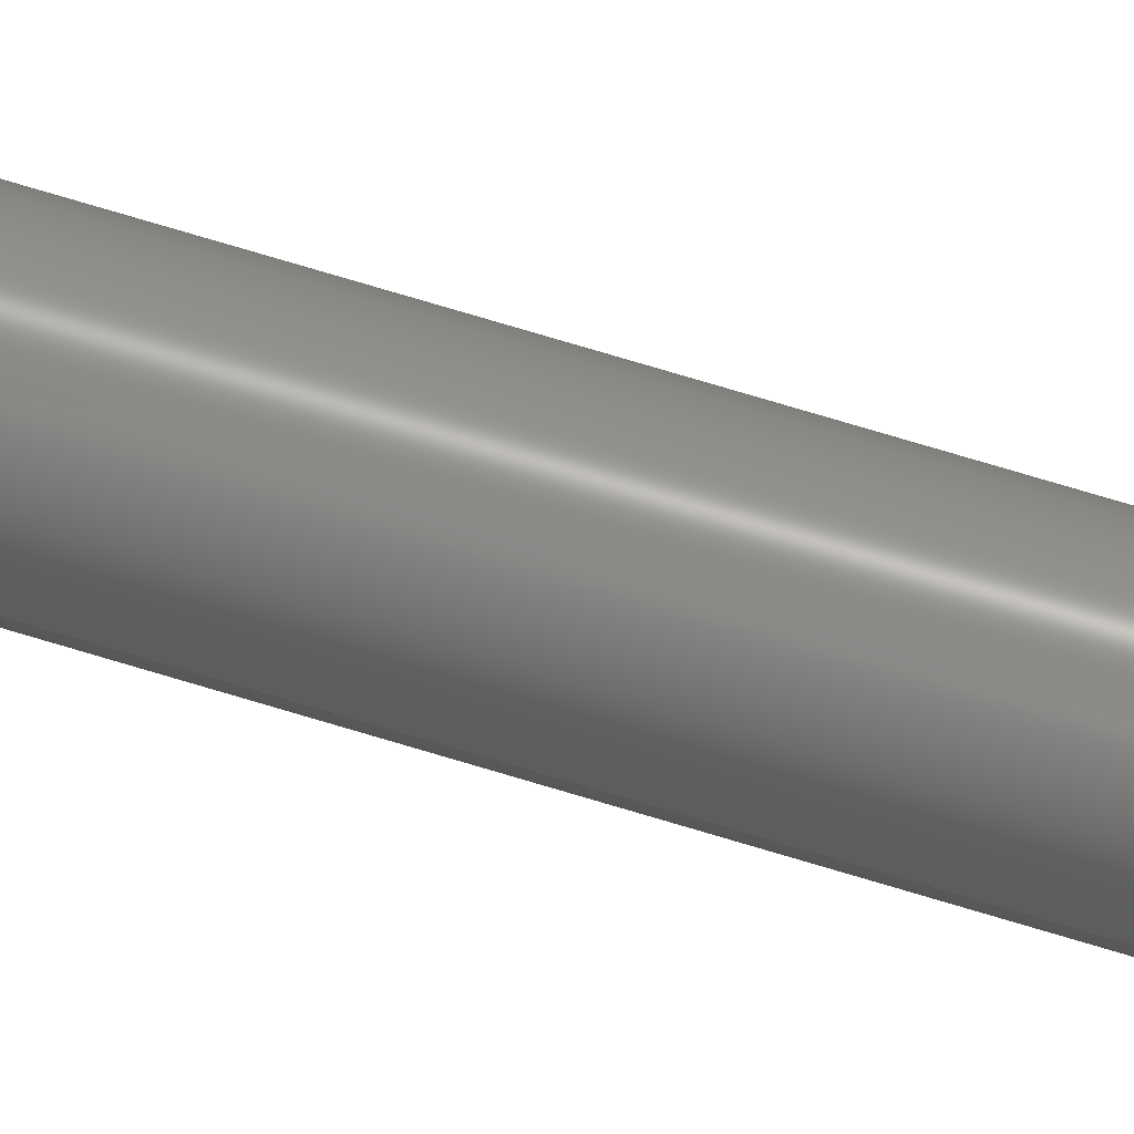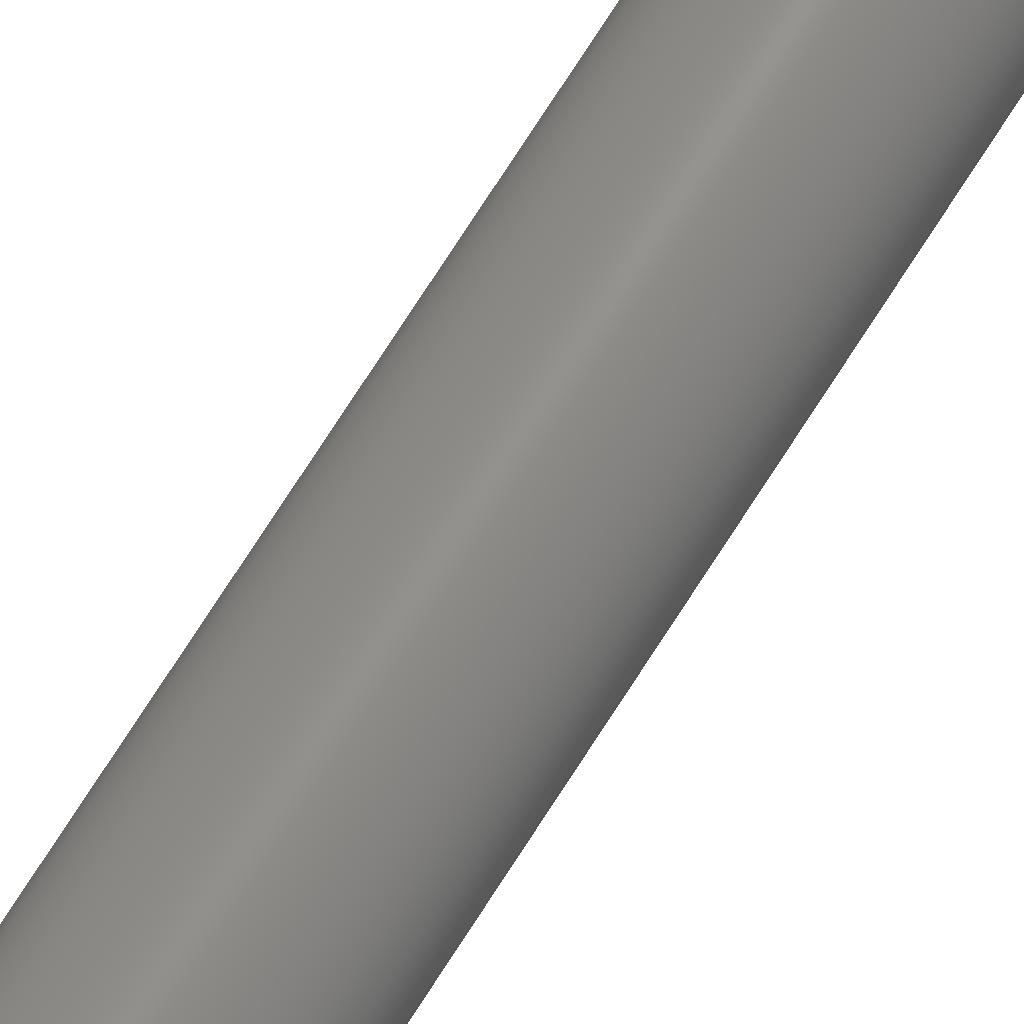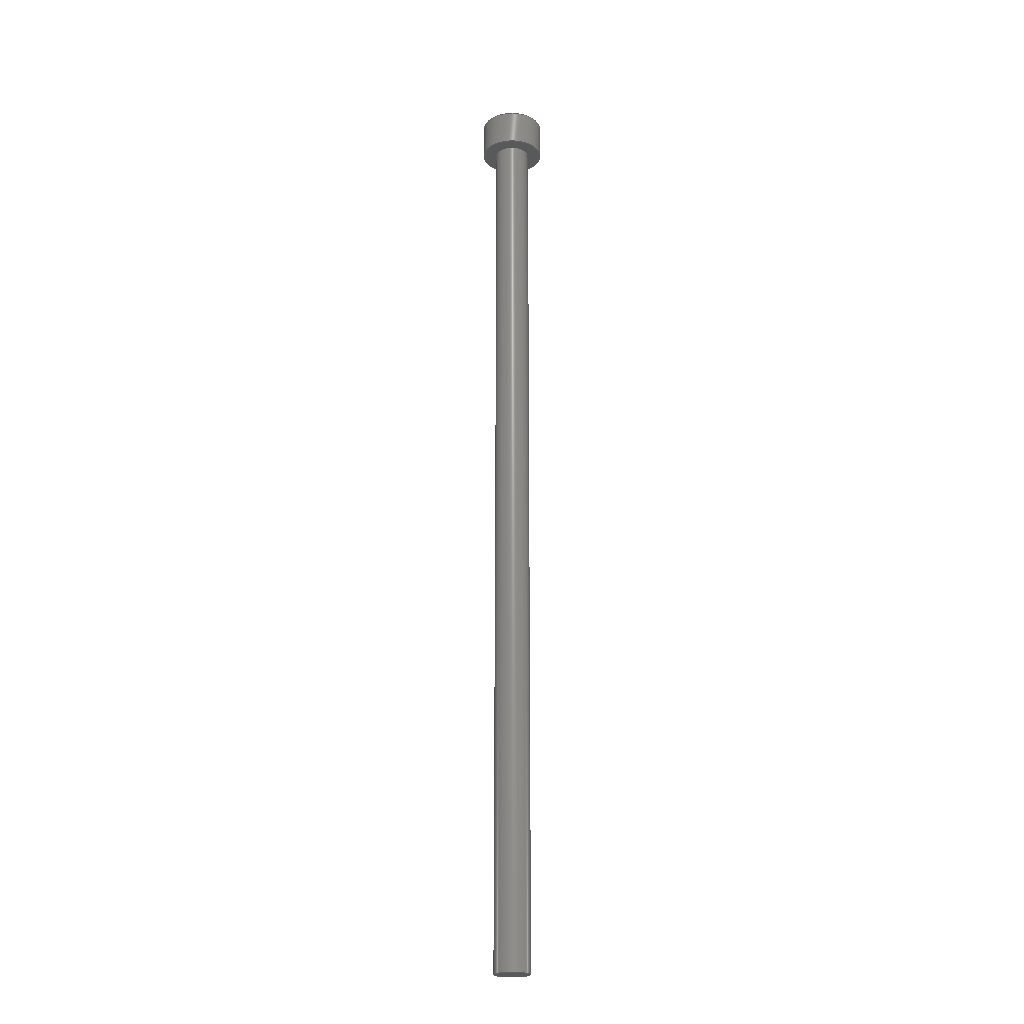
<metadata>
{"format":"step","ext":"step","renderer":"f3d","projection":"perspective","resolution":1024,"background":"white","views":[{"elev":70.2,"azim":-72.9,"up":"+Y"},{"elev":71.6,"azim":32.3,"up":"+Y"},{"elev":-21.6,"azim":173.3,"up":"+Z"}]}
</metadata>
<code>
ISO-10303-21;
DATA;
#1=MECHANICAL_DESIGN_GEOMETRIC_PRESENTATION_REPRESENTATION('',(#4),#330);
#2=SHAPE_REPRESENTATION_RELATIONSHIP('SRR','None',#337,#3);
#3=ADVANCED_BREP_SHAPE_REPRESENTATION('',(#5),#329);
#4=STYLED_ITEM('',(#346),#5);
#5=MANIFOLD_SOLID_BREP('Body1',#190);
#6=FACE_BOUND('',#41,.T.);
#7=FACE_BOUND('',#43,.T.);
#8=PLANE('',#207);
#9=PLANE('',#208);
#10=PLANE('',#209);
#11=PLANE('',#210);
#12=PLANE('',#211);
#13=PLANE('',#212);
#14=PLANE('',#213);
#15=PLANE('',#214);
#16=PLANE('',#218);
#17=PLANE('',#219);
#18=FACE_OUTER_BOUND('',#30,.T.);
#19=FACE_OUTER_BOUND('',#31,.T.);
#20=FACE_OUTER_BOUND('',#32,.T.);
#21=FACE_OUTER_BOUND('',#33,.T.);
#22=FACE_OUTER_BOUND('',#34,.T.);
#23=FACE_OUTER_BOUND('',#35,.T.);
#24=FACE_OUTER_BOUND('',#36,.T.);
#25=FACE_OUTER_BOUND('',#37,.T.);
#26=FACE_OUTER_BOUND('',#38,.T.);
#27=FACE_OUTER_BOUND('',#39,.T.);
#28=FACE_OUTER_BOUND('',#40,.T.);
#29=FACE_OUTER_BOUND('',#42,.T.);
#30=EDGE_LOOP('',(#128,#129,#130,#131));
#31=EDGE_LOOP('',(#132));
#32=EDGE_LOOP('',(#133,#134,#135,#136));
#33=EDGE_LOOP('',(#137,#138,#139,#140));
#34=EDGE_LOOP('',(#141,#142,#143,#144));
#35=EDGE_LOOP('',(#145,#146,#147,#148));
#36=EDGE_LOOP('',(#149,#150,#151,#152));
#37=EDGE_LOOP('',(#153,#154,#155,#156));
#38=EDGE_LOOP('',(#157,#158,#159,#160,#161,#162));
#39=EDGE_LOOP('',(#163,#164,#165,#166));
#40=EDGE_LOOP('',(#167));
#41=EDGE_LOOP('',(#168,#169,#170,#171,#172,#173));
#42=EDGE_LOOP('',(#174));
#43=EDGE_LOOP('',(#175));
#44=LINE('',#279,#64);
#45=LINE('',#285,#65);
#46=LINE('',#287,#66);
#47=LINE('',#289,#67);
#48=LINE('',#290,#68);
#49=LINE('',#293,#69);
#50=LINE('',#295,#70);
#51=LINE('',#296,#71);
#52=LINE('',#299,#72);
#53=LINE('',#301,#73);
#54=LINE('',#302,#74);
#55=LINE('',#305,#75);
#56=LINE('',#307,#76);
#57=LINE('',#308,#77);
#58=LINE('',#311,#78);
#59=LINE('',#313,#79);
#60=LINE('',#314,#80);
#61=LINE('',#316,#81);
#62=LINE('',#317,#82);
#63=LINE('',#323,#83);
#64=VECTOR('',#226,2);
#65=VECTOR('',#233,10);
#66=VECTOR('',#234,10);
#67=VECTOR('',#235,10);
#68=VECTOR('',#236,10);
#69=VECTOR('',#239,10);
#70=VECTOR('',#240,10);
#71=VECTOR('',#241,10);
#72=VECTOR('',#244,10);
#73=VECTOR('',#245,10);
#74=VECTOR('',#246,10);
#75=VECTOR('',#249,10);
#76=VECTOR('',#250,10);
#77=VECTOR('',#251,10);
#78=VECTOR('',#254,10);
#79=VECTOR('',#255,10);
#80=VECTOR('',#256,10);
#81=VECTOR('',#259,10);
#82=VECTOR('',#260,10);
#83=VECTOR('',#267,3.5);
#84=CIRCLE('',#205,1.954);
#85=CIRCLE('',#206,1.954);
#86=CIRCLE('',#216,3.5);
#87=CIRCLE('',#217,3.5);
#88=VERTEX_POINT('',#276);
#89=VERTEX_POINT('',#278);
#90=VERTEX_POINT('',#283);
#91=VERTEX_POINT('',#284);
#92=VERTEX_POINT('',#286);
#93=VERTEX_POINT('',#288);
#94=VERTEX_POINT('',#292);
#95=VERTEX_POINT('',#294);
#96=VERTEX_POINT('',#298);
#97=VERTEX_POINT('',#300);
#98=VERTEX_POINT('',#304);
#99=VERTEX_POINT('',#306);
#100=VERTEX_POINT('',#310);
#101=VERTEX_POINT('',#312);
#102=VERTEX_POINT('',#320);
#103=VERTEX_POINT('',#322);
#104=EDGE_CURVE('',#88,#88,#84,.F.);
#105=EDGE_CURVE('',#88,#89,#44,.T.);
#106=EDGE_CURVE('',#89,#89,#85,.F.);
#107=EDGE_CURVE('',#90,#91,#45,.T.);
#108=EDGE_CURVE('',#90,#92,#46,.T.);
#109=EDGE_CURVE('',#92,#93,#47,.T.);
#110=EDGE_CURVE('',#91,#93,#48,.T.);
#111=EDGE_CURVE('',#94,#90,#49,.T.);
#112=EDGE_CURVE('',#94,#95,#50,.T.);
#113=EDGE_CURVE('',#95,#92,#51,.T.);
#114=EDGE_CURVE('',#96,#94,#52,.T.);
#115=EDGE_CURVE('',#96,#97,#53,.T.);
#116=EDGE_CURVE('',#97,#95,#54,.T.);
#117=EDGE_CURVE('',#98,#96,#55,.T.);
#118=EDGE_CURVE('',#98,#99,#56,.T.);
#119=EDGE_CURVE('',#99,#97,#57,.T.);
#120=EDGE_CURVE('',#100,#98,#58,.T.);
#121=EDGE_CURVE('',#100,#101,#59,.T.);
#122=EDGE_CURVE('',#101,#99,#60,.T.);
#123=EDGE_CURVE('',#91,#100,#61,.T.);
#124=EDGE_CURVE('',#93,#101,#62,.T.);
#125=EDGE_CURVE('',#102,#102,#86,.T.);
#126=EDGE_CURVE('',#102,#103,#63,.T.);
#127=EDGE_CURVE('',#103,#103,#87,.T.);
#128=ORIENTED_EDGE('',*,*,#104,.F.);
#129=ORIENTED_EDGE('',*,*,#105,.T.);
#130=ORIENTED_EDGE('',*,*,#106,.F.);
#131=ORIENTED_EDGE('',*,*,#105,.F.);
#132=ORIENTED_EDGE('',*,*,#104,.T.);
#133=ORIENTED_EDGE('',*,*,#107,.F.);
#134=ORIENTED_EDGE('',*,*,#108,.T.);
#135=ORIENTED_EDGE('',*,*,#109,.T.);
#136=ORIENTED_EDGE('',*,*,#110,.F.);
#137=ORIENTED_EDGE('',*,*,#111,.F.);
#138=ORIENTED_EDGE('',*,*,#112,.T.);
#139=ORIENTED_EDGE('',*,*,#113,.T.);
#140=ORIENTED_EDGE('',*,*,#108,.F.);
#141=ORIENTED_EDGE('',*,*,#114,.F.);
#142=ORIENTED_EDGE('',*,*,#115,.T.);
#143=ORIENTED_EDGE('',*,*,#116,.T.);
#144=ORIENTED_EDGE('',*,*,#112,.F.);
#145=ORIENTED_EDGE('',*,*,#117,.F.);
#146=ORIENTED_EDGE('',*,*,#118,.T.);
#147=ORIENTED_EDGE('',*,*,#119,.T.);
#148=ORIENTED_EDGE('',*,*,#115,.F.);
#149=ORIENTED_EDGE('',*,*,#120,.F.);
#150=ORIENTED_EDGE('',*,*,#121,.T.);
#151=ORIENTED_EDGE('',*,*,#122,.T.);
#152=ORIENTED_EDGE('',*,*,#118,.F.);
#153=ORIENTED_EDGE('',*,*,#123,.F.);
#154=ORIENTED_EDGE('',*,*,#110,.T.);
#155=ORIENTED_EDGE('',*,*,#124,.T.);
#156=ORIENTED_EDGE('',*,*,#121,.F.);
#157=ORIENTED_EDGE('',*,*,#124,.F.);
#158=ORIENTED_EDGE('',*,*,#109,.F.);
#159=ORIENTED_EDGE('',*,*,#113,.F.);
#160=ORIENTED_EDGE('',*,*,#116,.F.);
#161=ORIENTED_EDGE('',*,*,#119,.F.);
#162=ORIENTED_EDGE('',*,*,#122,.F.);
#163=ORIENTED_EDGE('',*,*,#125,.F.);
#164=ORIENTED_EDGE('',*,*,#126,.T.);
#165=ORIENTED_EDGE('',*,*,#127,.T.);
#166=ORIENTED_EDGE('',*,*,#126,.F.);
#167=ORIENTED_EDGE('',*,*,#125,.T.);
#168=ORIENTED_EDGE('',*,*,#107,.T.);
#169=ORIENTED_EDGE('',*,*,#123,.T.);
#170=ORIENTED_EDGE('',*,*,#120,.T.);
#171=ORIENTED_EDGE('',*,*,#117,.T.);
#172=ORIENTED_EDGE('',*,*,#114,.T.);
#173=ORIENTED_EDGE('',*,*,#111,.T.);
#174=ORIENTED_EDGE('',*,*,#127,.F.);
#175=ORIENTED_EDGE('',*,*,#106,.T.);
#176=CYLINDRICAL_SURFACE('',#204,1.954);
#177=CYLINDRICAL_SURFACE('',#215,3.5);
#178=ADVANCED_FACE('',(#18),#176,.T.);
#179=ADVANCED_FACE('',(#19),#8,.T.);
#180=ADVANCED_FACE('',(#20),#9,.F.);
#181=ADVANCED_FACE('',(#21),#10,.F.);
#182=ADVANCED_FACE('',(#22),#11,.F.);
#183=ADVANCED_FACE('',(#23),#12,.F.);
#184=ADVANCED_FACE('',(#24),#13,.F.);
#185=ADVANCED_FACE('',(#25),#14,.F.);
#186=ADVANCED_FACE('',(#26),#15,.F.);
#187=ADVANCED_FACE('',(#27),#177,.T.);
#188=ADVANCED_FACE('',(#28,#6),#16,.T.);
#189=ADVANCED_FACE('',(#29,#7),#17,.F.);
#190=CLOSED_SHELL('',(#178,#179,#180,#181,#182,#183,#184,#185,#186,#187,
#188,#189));
#191=DERIVED_UNIT_ELEMENT(#193,1);
#192=DERIVED_UNIT_ELEMENT(#332,-3);
#193=(
MASS_UNIT()
NAMED_UNIT(*)
SI_UNIT(.KILO.,.GRAM.)
);
#194=DERIVED_UNIT((#191,#192));
#195=MEASURE_REPRESENTATION_ITEM('density measure',
POSITIVE_RATIO_MEASURE(7850),#194);
#196=PROPERTY_DEFINITION_REPRESENTATION(#201,#198);
#197=PROPERTY_DEFINITION_REPRESENTATION(#202,#199);
#198=REPRESENTATION('material name',(#200),#329);
#199=REPRESENTATION('density',(#195),#329);
#200=DESCRIPTIVE_REPRESENTATION_ITEM('Steel','Steel');
#201=PROPERTY_DEFINITION('material property','material name',#339);
#202=PROPERTY_DEFINITION('material property','density of part',#339);
#203=AXIS2_PLACEMENT_3D('',#274,#220,#221);
#204=AXIS2_PLACEMENT_3D('',#275,#222,#223);
#205=AXIS2_PLACEMENT_3D('',#277,#224,#225);
#206=AXIS2_PLACEMENT_3D('',#280,#227,#228);
#207=AXIS2_PLACEMENT_3D('',#281,#229,#230);
#208=AXIS2_PLACEMENT_3D('',#282,#231,#232);
#209=AXIS2_PLACEMENT_3D('',#291,#237,#238);
#210=AXIS2_PLACEMENT_3D('',#297,#242,#243);
#211=AXIS2_PLACEMENT_3D('',#303,#247,#248);
#212=AXIS2_PLACEMENT_3D('',#309,#252,#253);
#213=AXIS2_PLACEMENT_3D('',#315,#257,#258);
#214=AXIS2_PLACEMENT_3D('',#318,#261,#262);
#215=AXIS2_PLACEMENT_3D('',#319,#263,#264);
#216=AXIS2_PLACEMENT_3D('',#321,#265,#266);
#217=AXIS2_PLACEMENT_3D('',#324,#268,#269);
#218=AXIS2_PLACEMENT_3D('',#325,#270,#271);
#219=AXIS2_PLACEMENT_3D('',#326,#272,#273);
#220=DIRECTION('axis',(0,0,1));
#221=DIRECTION('refdir',(1,0,0));
#222=DIRECTION('center_axis',(0,0,-1));
#223=DIRECTION('ref_axis',(1,0,0));
#224=DIRECTION('center_axis',(0,0,1));
#225=DIRECTION('ref_axis',(1,0,0));
#226=DIRECTION('',(0,0,1));
#227=DIRECTION('center_axis',(0,0,-1));
#228=DIRECTION('ref_axis',(1,0,0));
#229=DIRECTION('center_axis',(0,0,-1));
#230=DIRECTION('ref_axis',(1,0,0));
#231=DIRECTION('center_axis',(-0.866,0.5,0));
#232=DIRECTION('ref_axis',(0.5,0.866,0));
#233=DIRECTION('',(0.5,0.866,0));
#234=DIRECTION('',(0,0,-1));
#235=DIRECTION('',(0.5,0.866,0));
#236=DIRECTION('',(0,0,-1));
#237=DIRECTION('center_axis',(-0.866,-0.5,0));
#238=DIRECTION('ref_axis',(-0.5,0.866,0));
#239=DIRECTION('',(-0.5,0.866,0));
#240=DIRECTION('',(0,0,-1));
#241=DIRECTION('',(-0.5,0.866,0));
#242=DIRECTION('center_axis',(0,-1,0));
#243=DIRECTION('ref_axis',(-1,0,0));
#244=DIRECTION('',(-1,0,0));
#245=DIRECTION('',(0,0,-1));
#246=DIRECTION('',(-1,0,0));
#247=DIRECTION('center_axis',(0.866,-0.5,0));
#248=DIRECTION('ref_axis',(-0.5,-0.866,0));
#249=DIRECTION('',(-0.5,-0.866,0));
#250=DIRECTION('',(0,0,-1));
#251=DIRECTION('',(-0.5,-0.866,0));
#252=DIRECTION('center_axis',(0.866,0.5,0));
#253=DIRECTION('ref_axis',(0.5,-0.866,0));
#254=DIRECTION('',(0.5,-0.866,0));
#255=DIRECTION('',(0,0,-1));
#256=DIRECTION('',(0.5,-0.866,0));
#257=DIRECTION('center_axis',(0,1,0));
#258=DIRECTION('ref_axis',(1,0,0));
#259=DIRECTION('',(1,0,0));
#260=DIRECTION('',(1,0,0));
#261=DIRECTION('center_axis',(0,0,-1));
#262=DIRECTION('ref_axis',(-1,0,0));
#263=DIRECTION('center_axis',(0,0,1));
#264=DIRECTION('ref_axis',(1,0,0));
#265=DIRECTION('center_axis',(0,0,1));
#266=DIRECTION('ref_axis',(1,0,0));
#267=DIRECTION('',(0,0,-1));
#268=DIRECTION('center_axis',(0,0,1));
#269=DIRECTION('ref_axis',(1,0,0));
#270=DIRECTION('center_axis',(0,0,1));
#271=DIRECTION('ref_axis',(1,0,0));
#272=DIRECTION('center_axis',(0,0,1));
#273=DIRECTION('ref_axis',(1,0,0));
#274=CARTESIAN_POINT('',(0,0,0));
#275=CARTESIAN_POINT('Origin',(0,0,0));
#276=CARTESIAN_POINT('',(-1.954,-2.393e-16,-100));
#277=CARTESIAN_POINT('Origin',(0,0,-100));
#278=CARTESIAN_POINT('',(-1.954,2.393e-16,0));
#279=CARTESIAN_POINT('',(-1.954,2.393e-16,0));
#280=CARTESIAN_POINT('Origin',(0,0,0));
#281=CARTESIAN_POINT('Origin',(0,0,-100));
#282=CARTESIAN_POINT('Origin',(-1.732,0,4));
#283=CARTESIAN_POINT('',(-1.732,-3.903e-17,4));
#284=CARTESIAN_POINT('',(-0.866,1.5,4));
#285=CARTESIAN_POINT('',(-1.516,0.375,4));
#286=CARTESIAN_POINT('',(-1.732,0,1.5));
#287=CARTESIAN_POINT('',(-1.732,-3.903e-17,4));
#288=CARTESIAN_POINT('',(-0.866,1.5,1.5));
#289=CARTESIAN_POINT('',(-0.866,1.5,1.5));
#290=CARTESIAN_POINT('',(-0.866,1.5,4));
#291=CARTESIAN_POINT('Origin',(-0.866,-1.5,4));
#292=CARTESIAN_POINT('',(-0.866,-1.5,4));
#293=CARTESIAN_POINT('',(-1.083,-1.125,4));
#294=CARTESIAN_POINT('',(-0.866,-1.5,1.5));
#295=CARTESIAN_POINT('',(-0.866,-1.5,4));
#296=CARTESIAN_POINT('',(-1.732,-3.903e-17,1.5));
#297=CARTESIAN_POINT('Origin',(0.866,-1.5,4));
#298=CARTESIAN_POINT('',(0.866,-1.5,4));
#299=CARTESIAN_POINT('',(0.433,-1.5,4));
#300=CARTESIAN_POINT('',(0.866,-1.5,1.5));
#301=CARTESIAN_POINT('',(0.866,-1.5,4));
#302=CARTESIAN_POINT('',(-0.866,-1.5,1.5));
#303=CARTESIAN_POINT('Origin',(1.732,-5.551e-16,4));
#304=CARTESIAN_POINT('',(1.732,-4.987e-16,4));
#305=CARTESIAN_POINT('',(1.516,-0.375,4));
#306=CARTESIAN_POINT('',(1.732,-5.551e-16,1.5));
#307=CARTESIAN_POINT('',(1.732,-4.987e-16,4));
#308=CARTESIAN_POINT('',(0.866,-1.5,1.5));
#309=CARTESIAN_POINT('Origin',(0.866,1.5,4));
#310=CARTESIAN_POINT('',(0.866,1.5,4));
#311=CARTESIAN_POINT('',(1.083,1.125,4));
#312=CARTESIAN_POINT('',(0.866,1.5,1.5));
#313=CARTESIAN_POINT('',(0.866,1.5,4));
#314=CARTESIAN_POINT('',(1.732,-4.987e-16,1.5));
#315=CARTESIAN_POINT('Origin',(-0.866,1.5,4));
#316=CARTESIAN_POINT('',(-0.433,1.5,4));
#317=CARTESIAN_POINT('',(0.866,1.5,1.5));
#318=CARTESIAN_POINT('Origin',(2.776e-16,0,1.5));
#319=CARTESIAN_POINT('Origin',(0,0,0));
#320=CARTESIAN_POINT('',(-3.5,-4.286e-16,4));
#321=CARTESIAN_POINT('Origin',(0,0,4));
#322=CARTESIAN_POINT('',(-3.5,-4.286e-16,0));
#323=CARTESIAN_POINT('',(-3.5,-4.286e-16,0));
#324=CARTESIAN_POINT('Origin',(0,0,0));
#325=CARTESIAN_POINT('Origin',(0,0,4));
#326=CARTESIAN_POINT('Origin',(0,0,0));
#327=UNCERTAINTY_MEASURE_WITH_UNIT(LENGTH_MEASURE(0.01),#331,
'DISTANCE_ACCURACY_VALUE',
'Maximum model space distance between geometric entities at asserted c
onnectivities');
#328=UNCERTAINTY_MEASURE_WITH_UNIT(LENGTH_MEASURE(0.01),#331,
'DISTANCE_ACCURACY_VALUE',
'Maximum model space distance between geometric entities at asserted c
onnectivities');
#329=(
GEOMETRIC_REPRESENTATION_CONTEXT(3)
GLOBAL_UNCERTAINTY_ASSIGNED_CONTEXT((#327))
GLOBAL_UNIT_ASSIGNED_CONTEXT((#331,#333,#334))
REPRESENTATION_CONTEXT('','3D')
);
#330=(
GEOMETRIC_REPRESENTATION_CONTEXT(3)
GLOBAL_UNCERTAINTY_ASSIGNED_CONTEXT((#328))
GLOBAL_UNIT_ASSIGNED_CONTEXT((#331,#333,#334))
REPRESENTATION_CONTEXT('','3D')
);
#331=(
LENGTH_UNIT()
NAMED_UNIT(*)
SI_UNIT(.MILLI.,.METRE.)
);
#332=(
LENGTH_UNIT()
NAMED_UNIT(*)
SI_UNIT($,.METRE.)
);
#333=(
NAMED_UNIT(*)
PLANE_ANGLE_UNIT()
SI_UNIT($,.RADIAN.)
);
#334=(
NAMED_UNIT(*)
SI_UNIT($,.STERADIAN.)
SOLID_ANGLE_UNIT()
);
#335=SHAPE_DEFINITION_REPRESENTATION(#336,#337);
#336=PRODUCT_DEFINITION_SHAPE('',$,#339);
#337=SHAPE_REPRESENTATION('',(#203),#329);
#338=PRODUCT_DEFINITION_CONTEXT('part definition',#343,'design');
#339=PRODUCT_DEFINITION('Caphead M5x100mm','Caphead M5x100mm v3',#340,#338);
#340=PRODUCT_DEFINITION_FORMATION('',$,#345);
#341=PRODUCT_RELATED_PRODUCT_CATEGORY('Caphead M5x100mm v3',
'Caphead M5x100mm v3',(#345));
#342=APPLICATION_PROTOCOL_DEFINITION('international standard',
'automotive_design',2009,#343);
#343=APPLICATION_CONTEXT(
'Core Data for Automotive Mechanical Design Process');
#344=PRODUCT_CONTEXT('part definition',#343,'mechanical');
#345=PRODUCT('Caphead M5x100mm','Caphead M5x100mm v3',$,(#344));
#346=PRESENTATION_STYLE_ASSIGNMENT((#347));
#347=SURFACE_STYLE_USAGE(.BOTH.,#348);
#348=SURFACE_SIDE_STYLE('',(#349));
#349=SURFACE_STYLE_FILL_AREA(#350);
#350=FILL_AREA_STYLE('Steel - Satin',(#351));
#351=FILL_AREA_STYLE_COLOUR('Steel - Satin',#352);
#352=COLOUR_RGB('Steel - Satin',0.6275,0.6275,0.6275);
ENDSEC;
END-ISO-10303-21;

</code>
